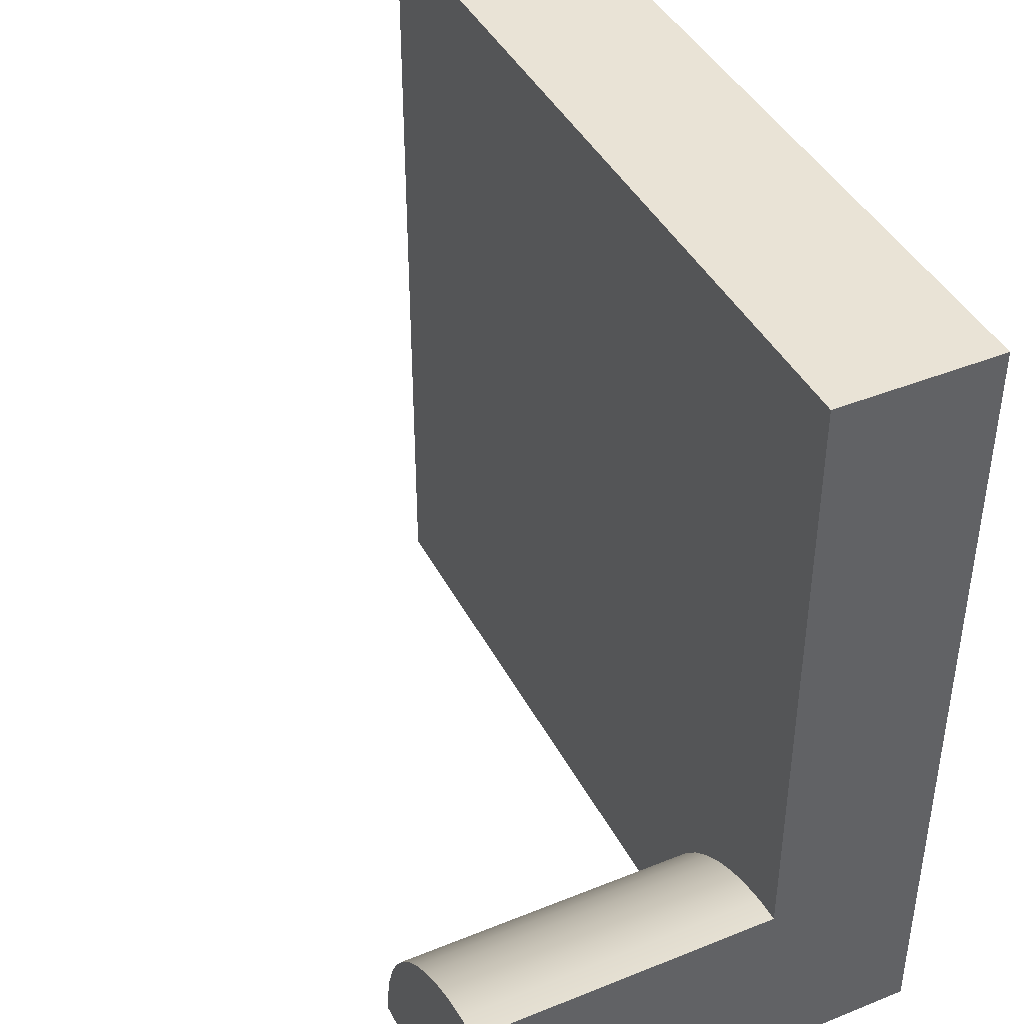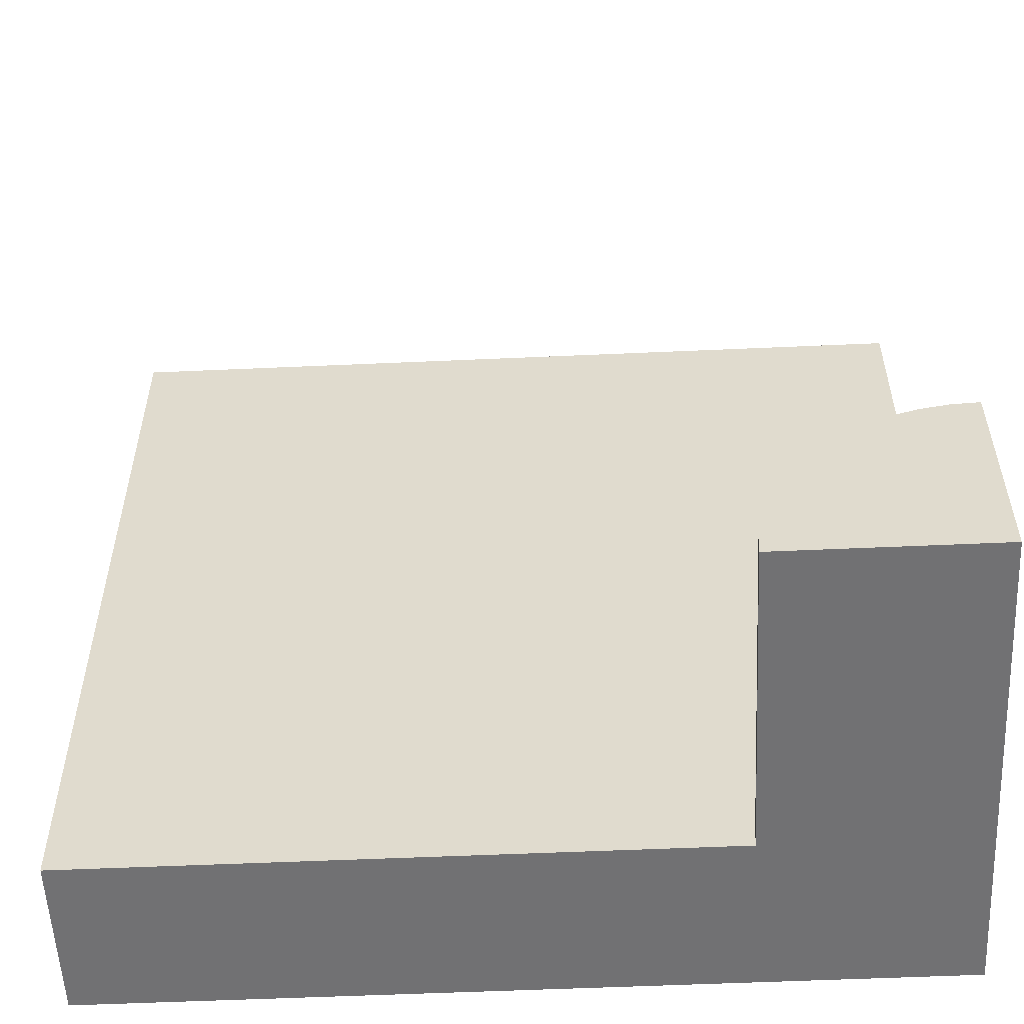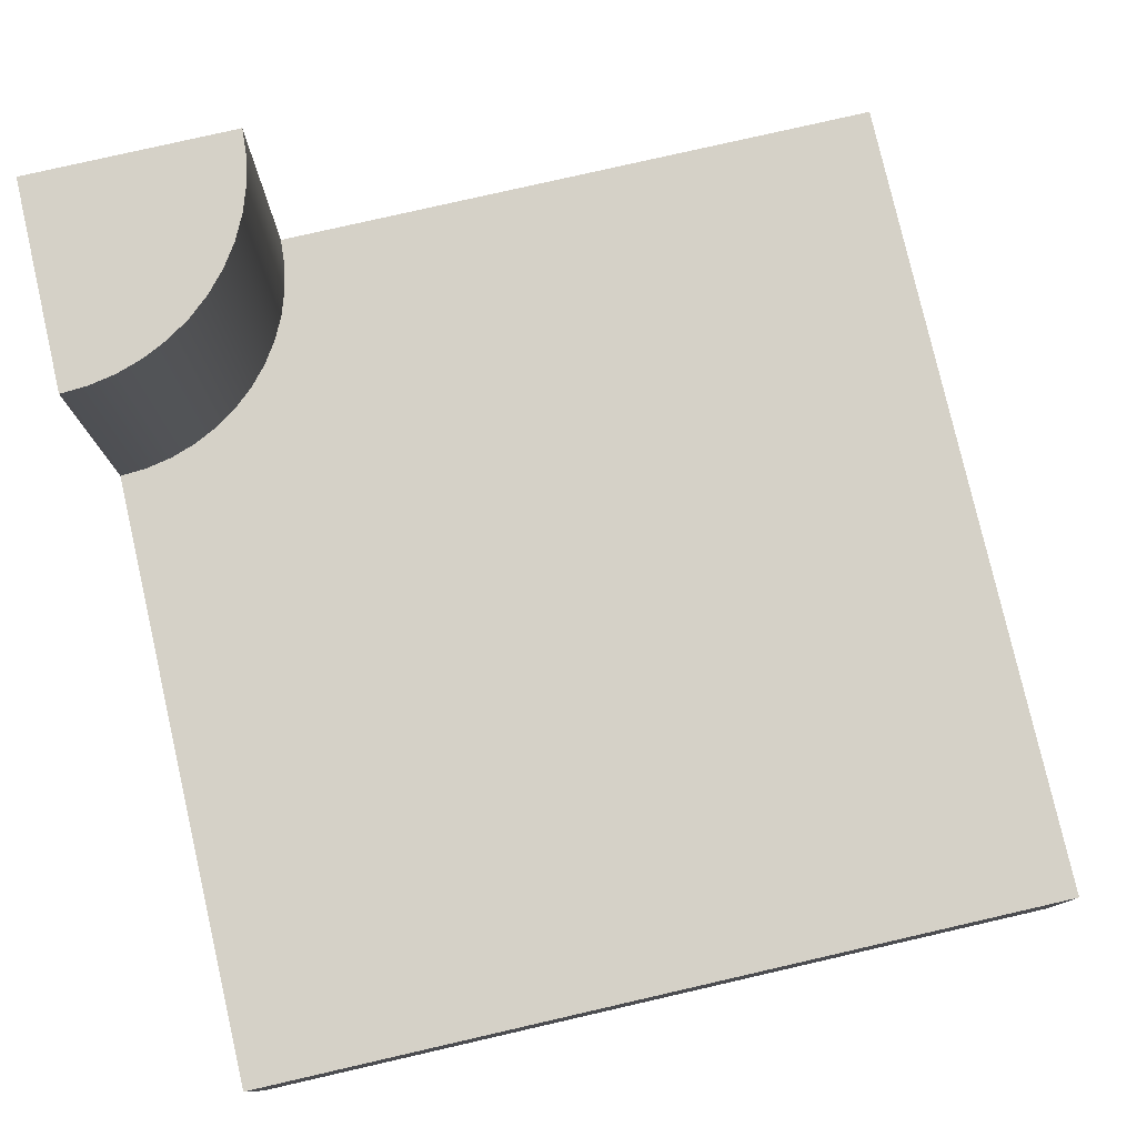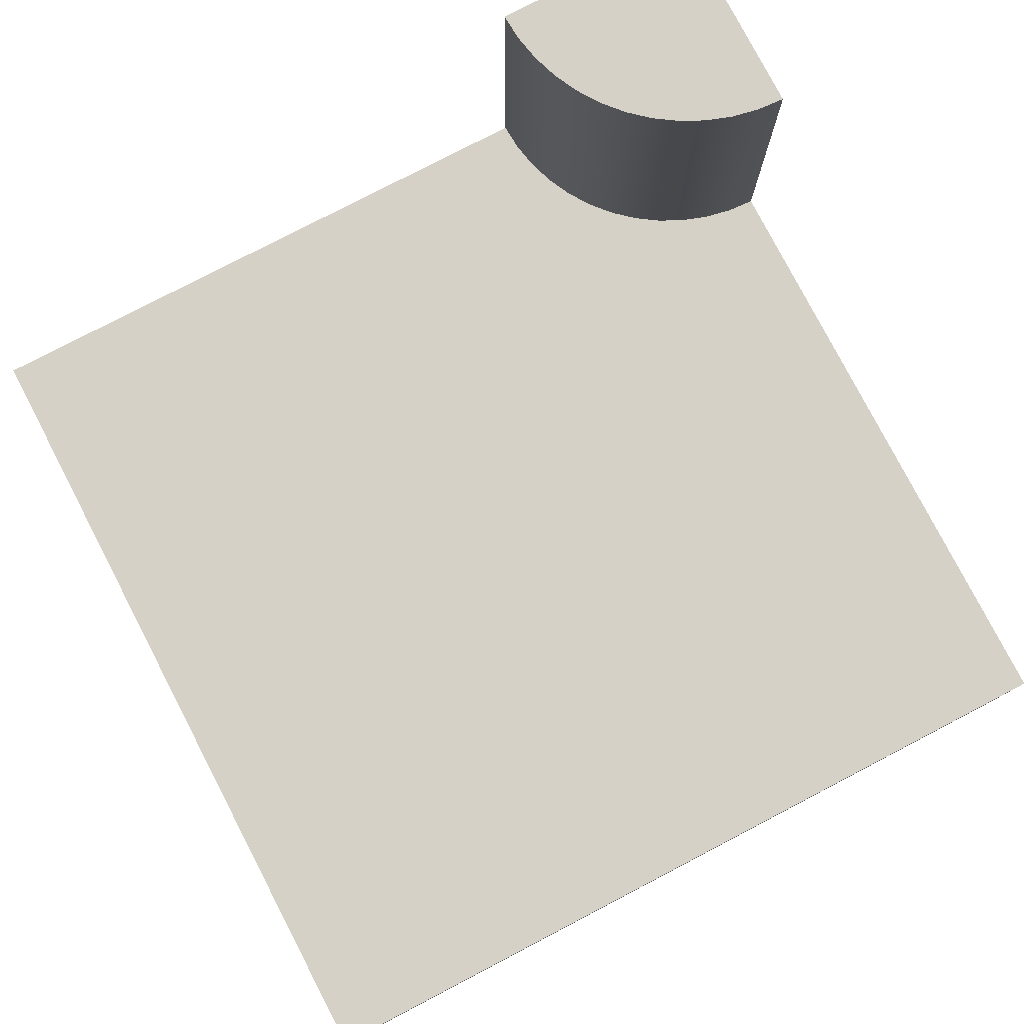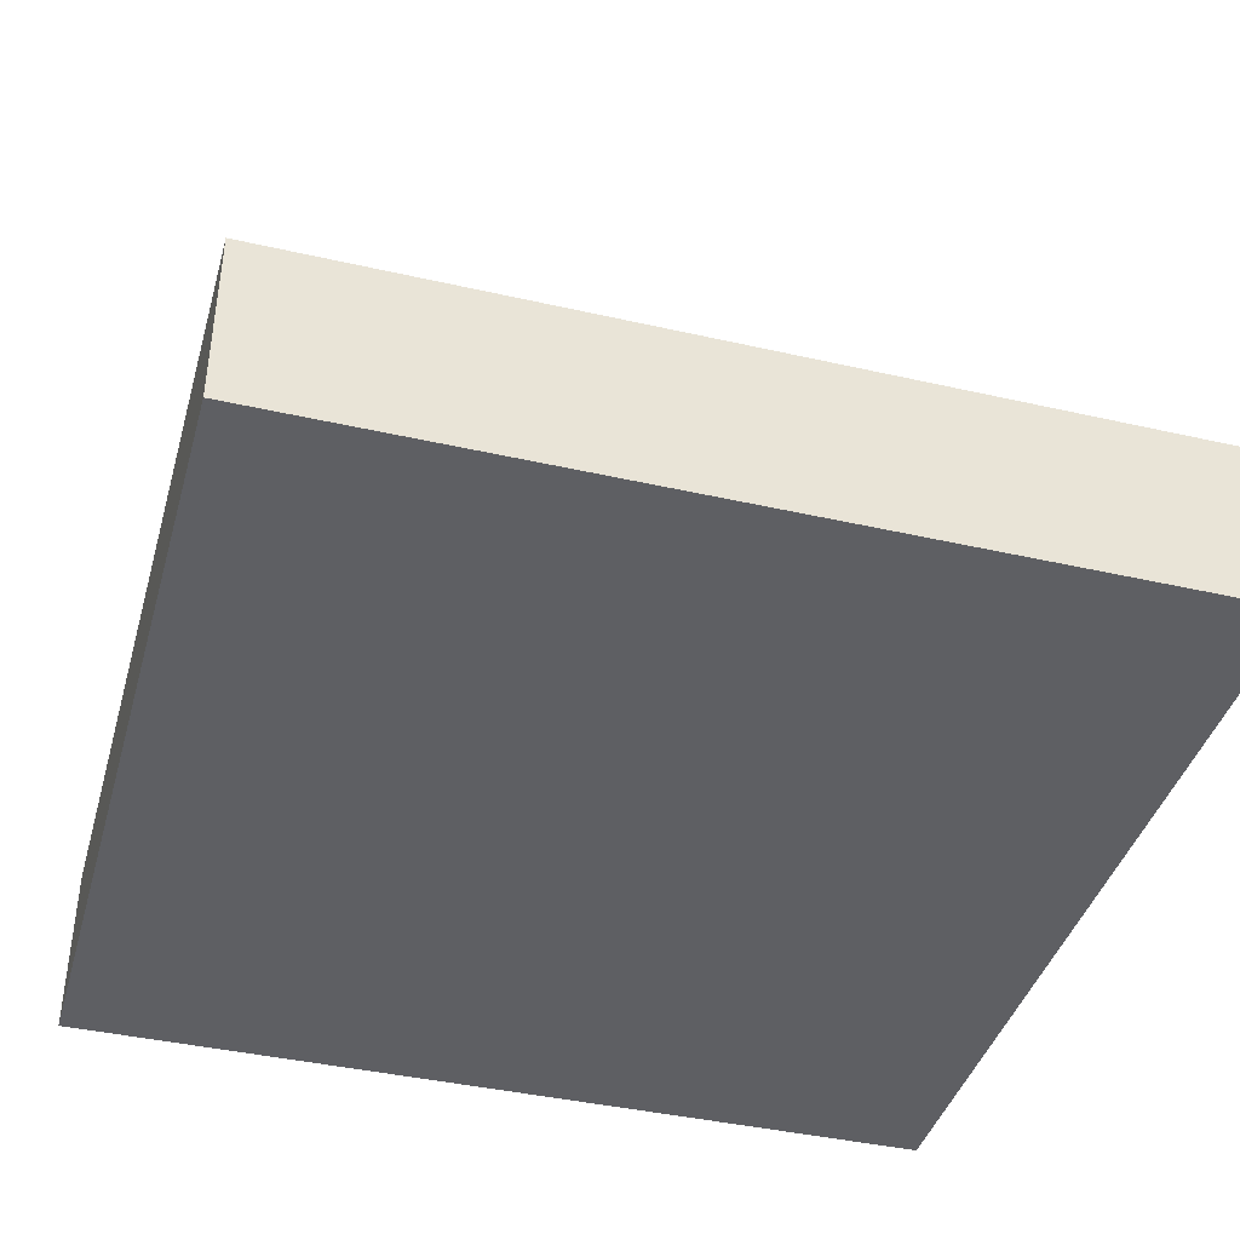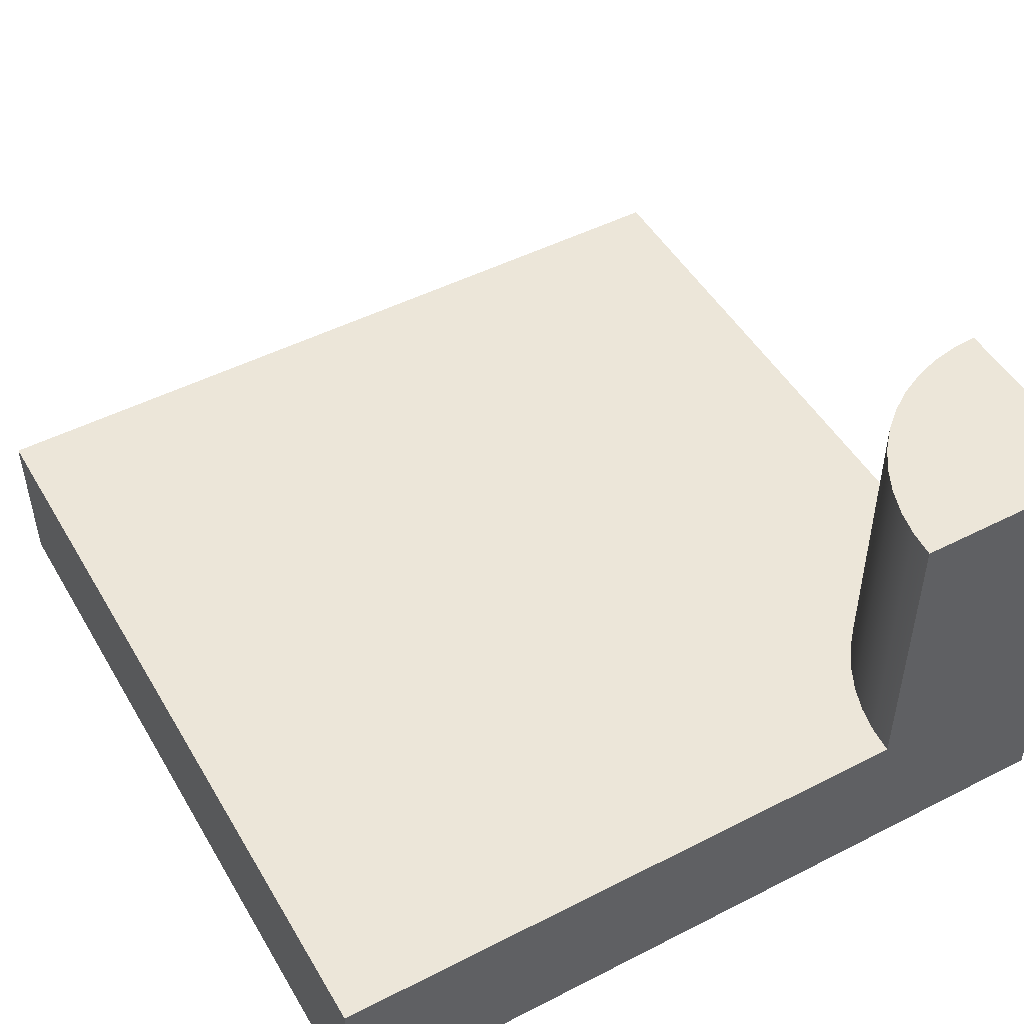
<metadata>
{"format":"obj","ext":"obj","renderer":"f3d","projection":"perspective","resolution":1024,"background":"white","views":[{"elev":42.1,"azim":-115.8,"up":"+Z"},{"elev":-55.3,"azim":-177.3,"up":"+Z"},{"elev":78.7,"azim":-12.9,"up":"+Y"},{"elev":78.8,"azim":62.5,"up":"+Y"},{"elev":-40.9,"azim":74.4,"up":"+Y"},{"elev":49.0,"azim":150.5,"up":"+Y"}]}
</metadata>
<code>
o Mesh1_Group1_Model.184
v -0.7564 0.6 -1.402
v -0.7756 1.73 -1.306
v -0.7756 0.6 -1.306
v -1.5 0.6 -0.75
v -1.5 1.73 -1.5
v -1.5 0 -1.5
v -1.402 0.6 -0.7564
v -1.5 1.73 -0.75
v -1.306 0.6 -0.7756
v -1.402 1.73 -0.7564
v -1.213 0.6 -0.8071
v -1.306 1.73 -0.7756
v -1.125 0.6 -0.8505
v -1.213 1.73 -0.8071
v -1.043 0.6 -0.905
v -1.125 1.73 -0.8505
v -0.9697 0.6 -0.9697
v -1.043 1.73 -0.905
v -0.905 0.6 -1.043
v -0.9697 1.73 -0.9697
v -0.8505 0.6 -1.125
v -0.905 1.73 -1.043
v -0.8071 0.6 -1.213
v -0.8505 1.73 -1.125
v -0.8071 1.73 -1.213
v -0.7564 1.73 -1.402
v -0.75 0.6 -1.5
v -0.75 0.3 -1.5
v 1.5 0 -1.5
v 1.5 0.3 -1.5
v 1.5 0 1.5
v 1.5 0.3 1.5
v -1.5 0 1.5
v -1.5 0.3 1.5
v -1.5 0.3 -0.75
v -0.75 1.73 -1.5
v 1.5 0.6 1.5
v 1.5 0.6 -1.5
v -1.5 0.6 1.5
f 1 2 3
f 4 5 6
f 7 8 4
f 9 10 7
f 11 12 9
f 13 14 11
f 15 16 13
f 17 18 15
f 19 20 17
f 21 22 19
f 23 24 21
f 3 25 23
f 2 26 5
f 27 26 1
f 28 29 6
f 30 31 29
f 32 33 31
f 1 26 2
f 33 34 35
f 4 8 5
f 6 33 35
f 35 4 6
f 7 10 8
f 9 12 10
f 11 14 12
f 13 16 14
f 15 18 16
f 17 20 18
f 19 22 20
f 21 24 22
f 23 25 24
f 3 2 25
f 36 5 26
f 5 8 10
f 12 5 10
f 12 14 5
f 14 16 5
f 16 18 5
f 18 20 5
f 20 22 5
f 22 24 5
f 24 25 5
f 25 2 5
f 27 36 26
f 36 27 5
f 27 28 6
f 28 30 29
f 6 5 27
f 30 32 31
f 32 34 33
f 17 15 37
f 30 27 38
f 32 38 37
f 34 37 39
f 35 39 4
f 33 29 31
f 37 38 19
f 38 27 1
f 38 1 3
f 4 39 7
f 39 37 15
f 7 39 9
f 9 39 11
f 38 3 23
f 38 23 21
f 11 39 13
f 13 39 15
f 38 21 19
f 37 19 17
f 30 28 27
f 32 30 38
f 34 32 37
f 35 34 39
f 33 6 29

</code>
